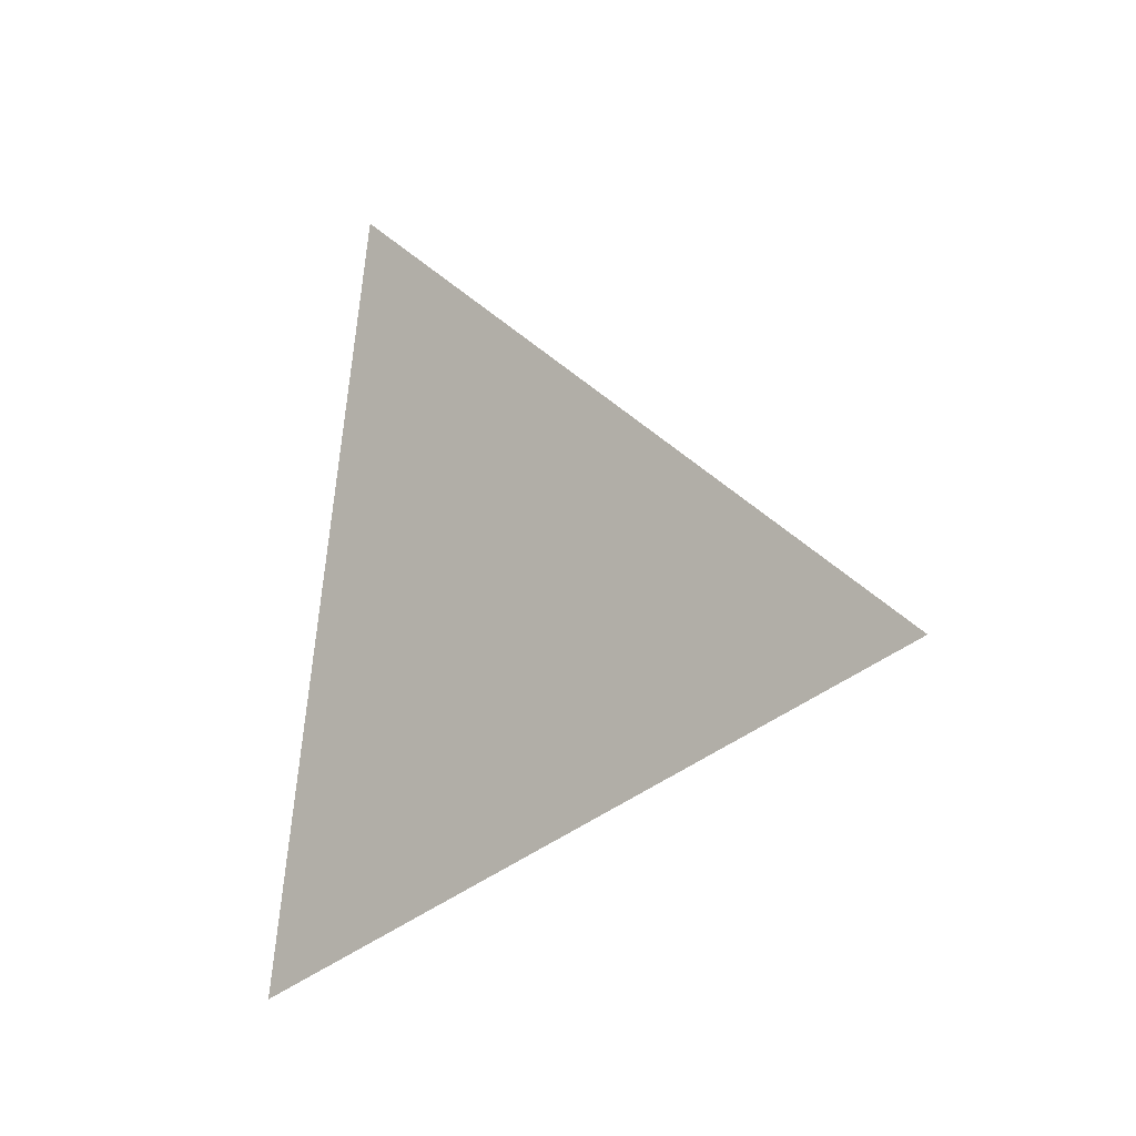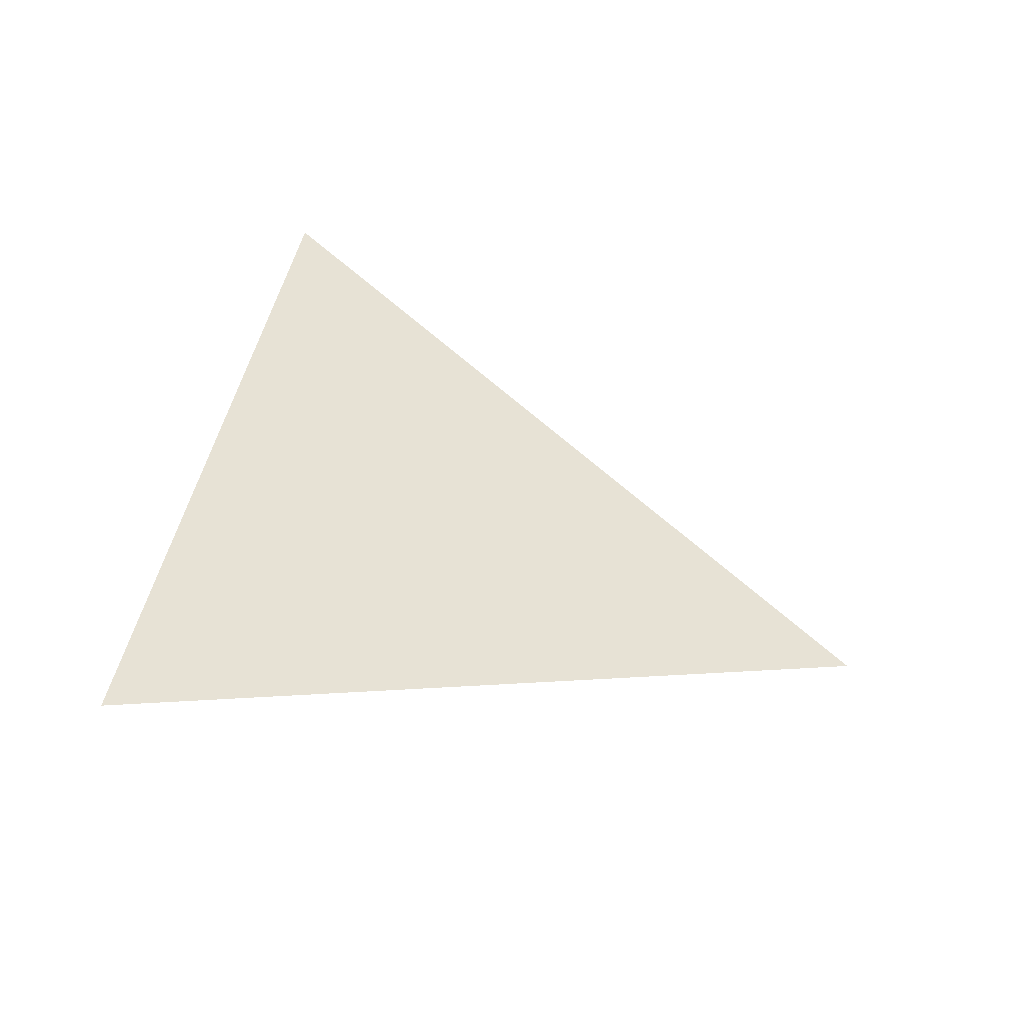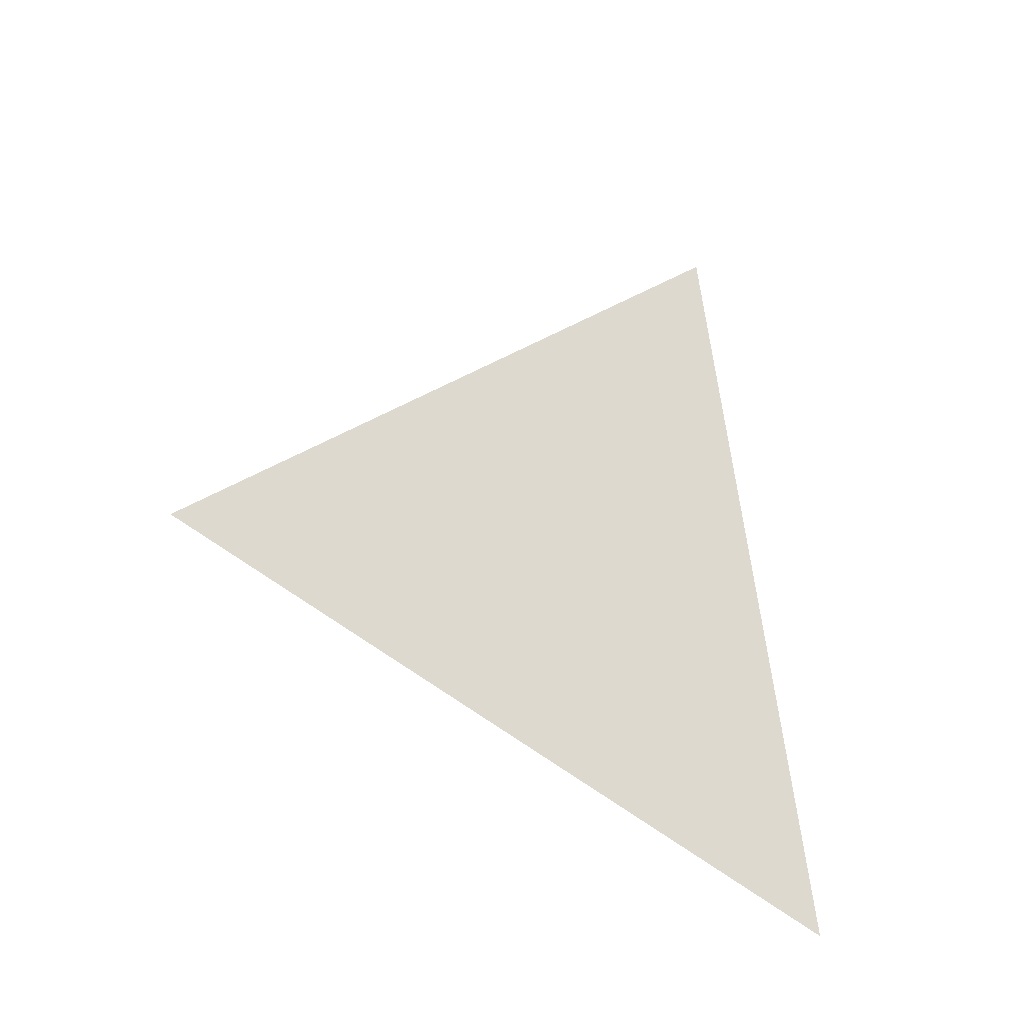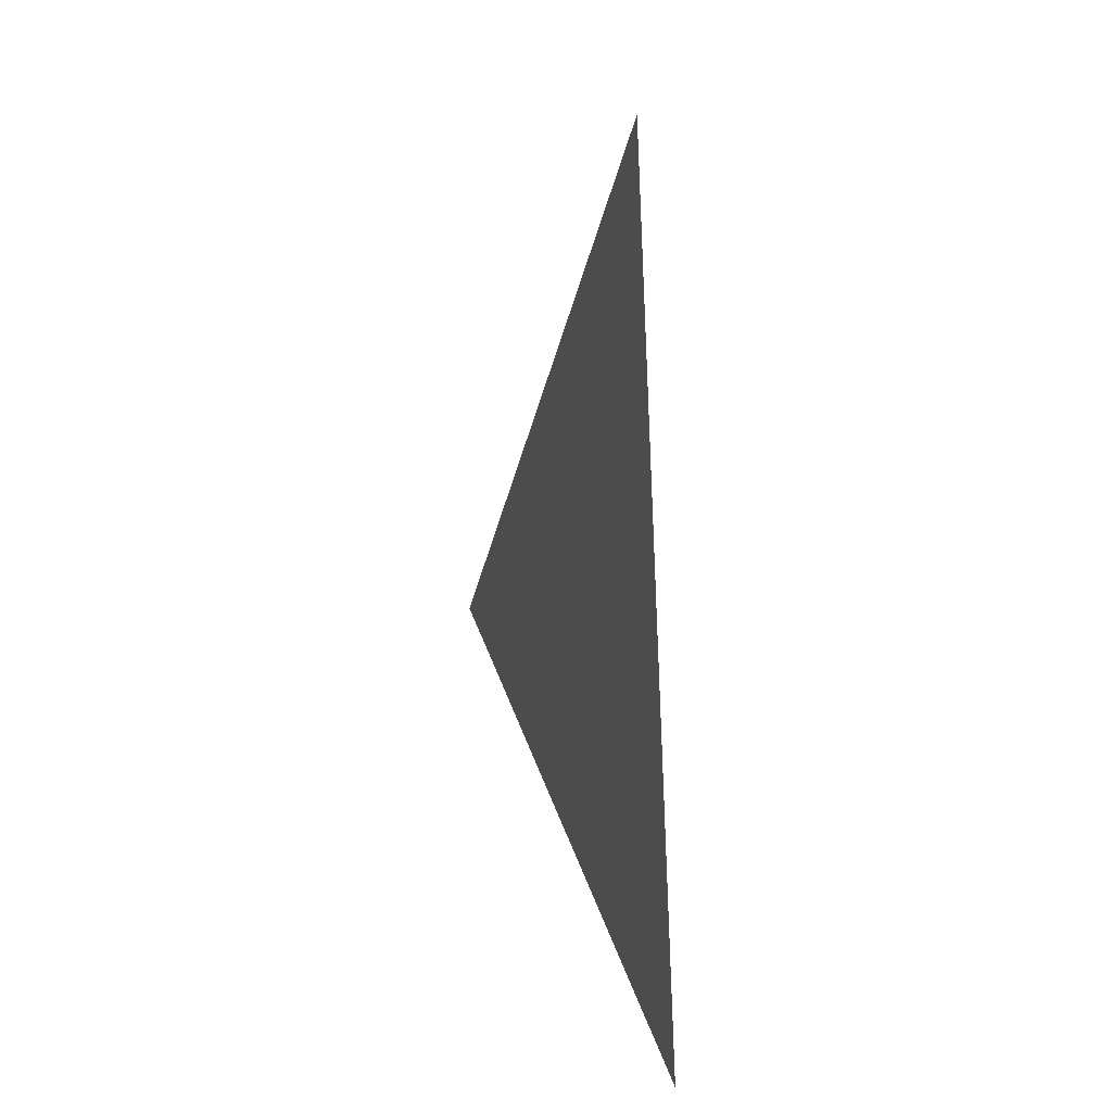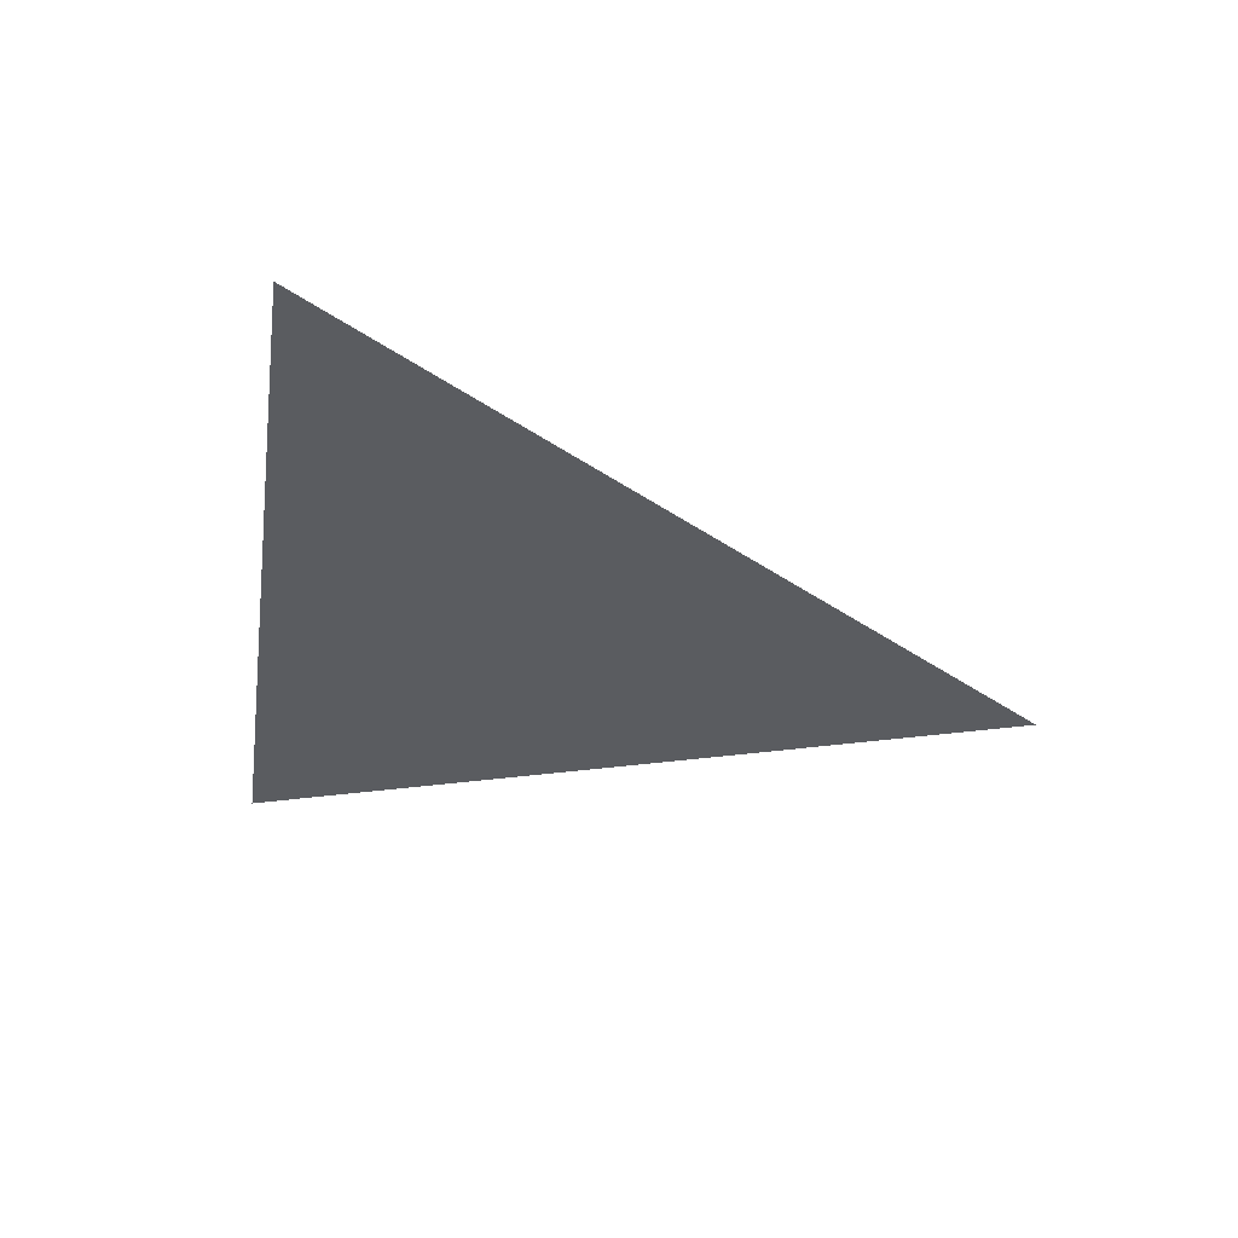
<metadata>
{"format":"obj","ext":"obj","renderer":"f3d","projection":"perspective","resolution":1024,"background":"white","views":[{"elev":-11.4,"azim":126.3,"up":"+Z"},{"elev":-49.0,"azim":70.3,"up":"+Z"},{"elev":-27.3,"azim":-120.9,"up":"+Z"},{"elev":6.6,"azim":-15.2,"up":"+Z"},{"elev":55.8,"azim":96.9,"up":"+Z"}]}
</metadata>
<code>
v 0 -0.04025 -0.04284
v 0 -0.02764 0.04284
v 0 0.04025 -0.01092
g group_110_140627890110320
f 1 2 3

</code>
